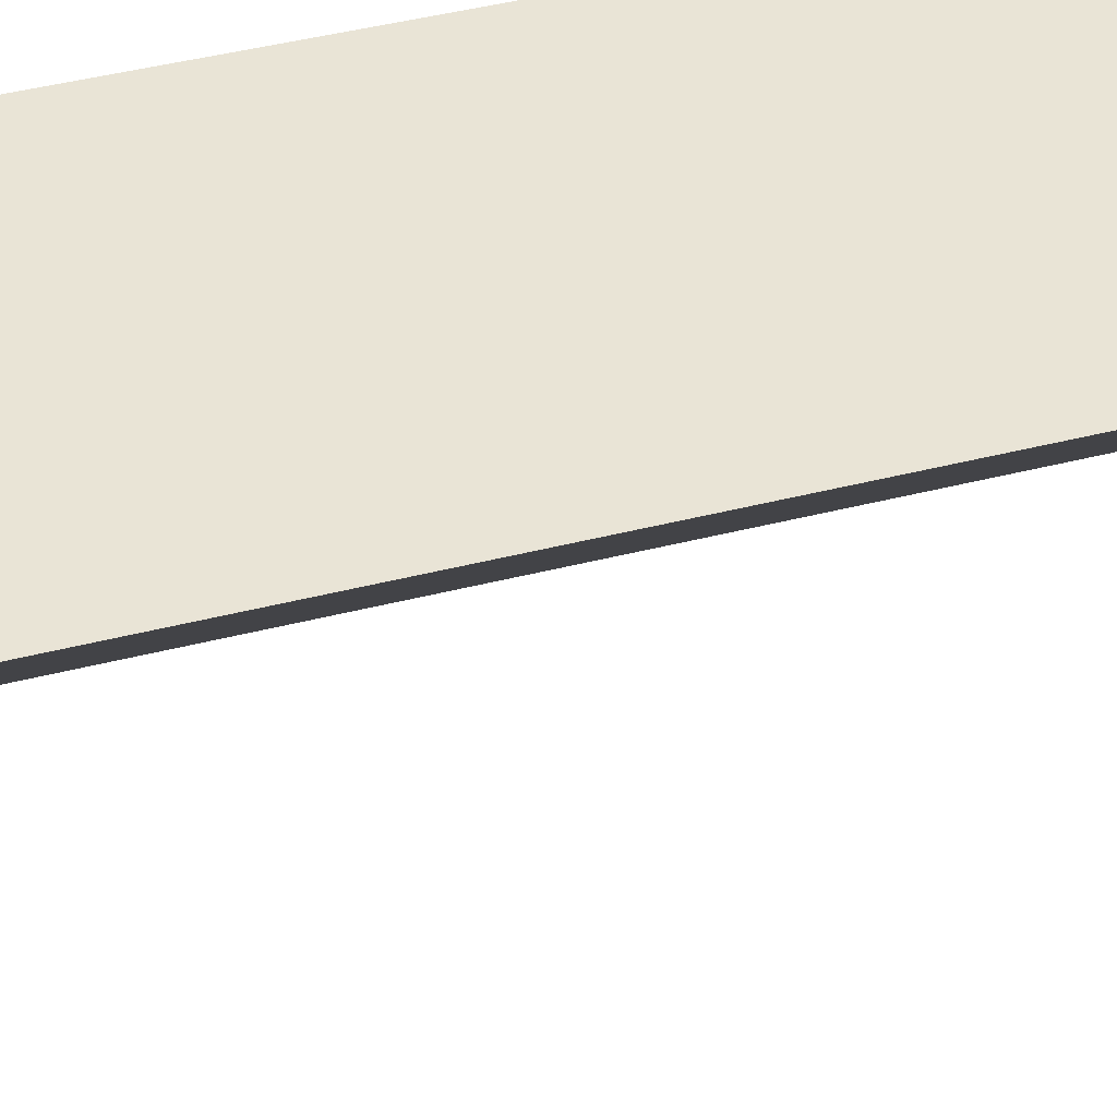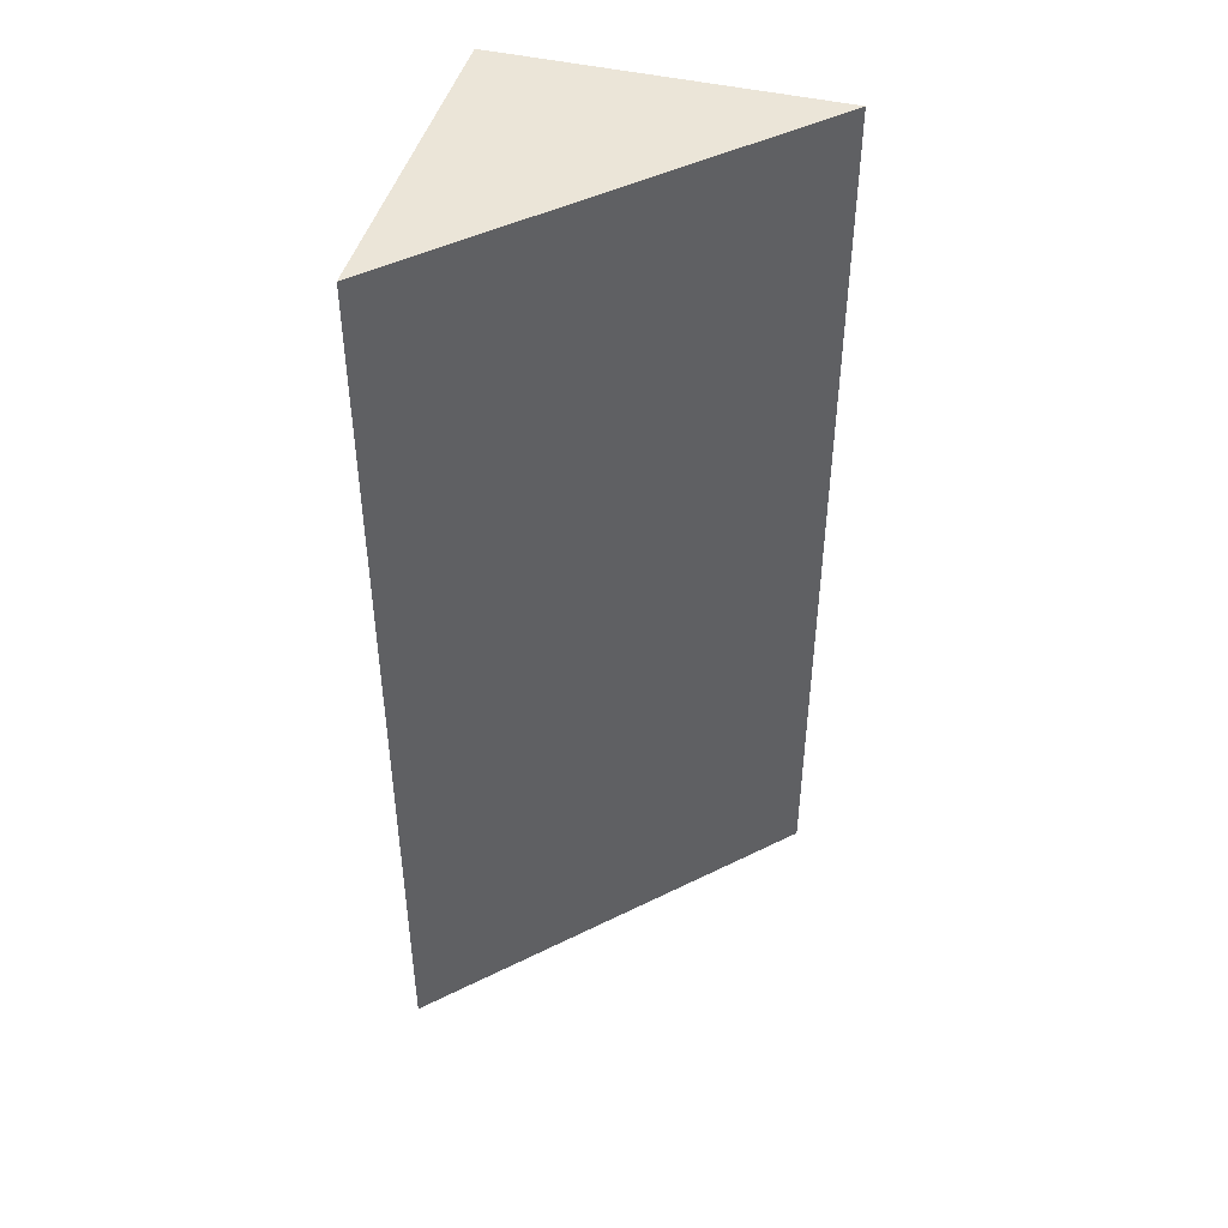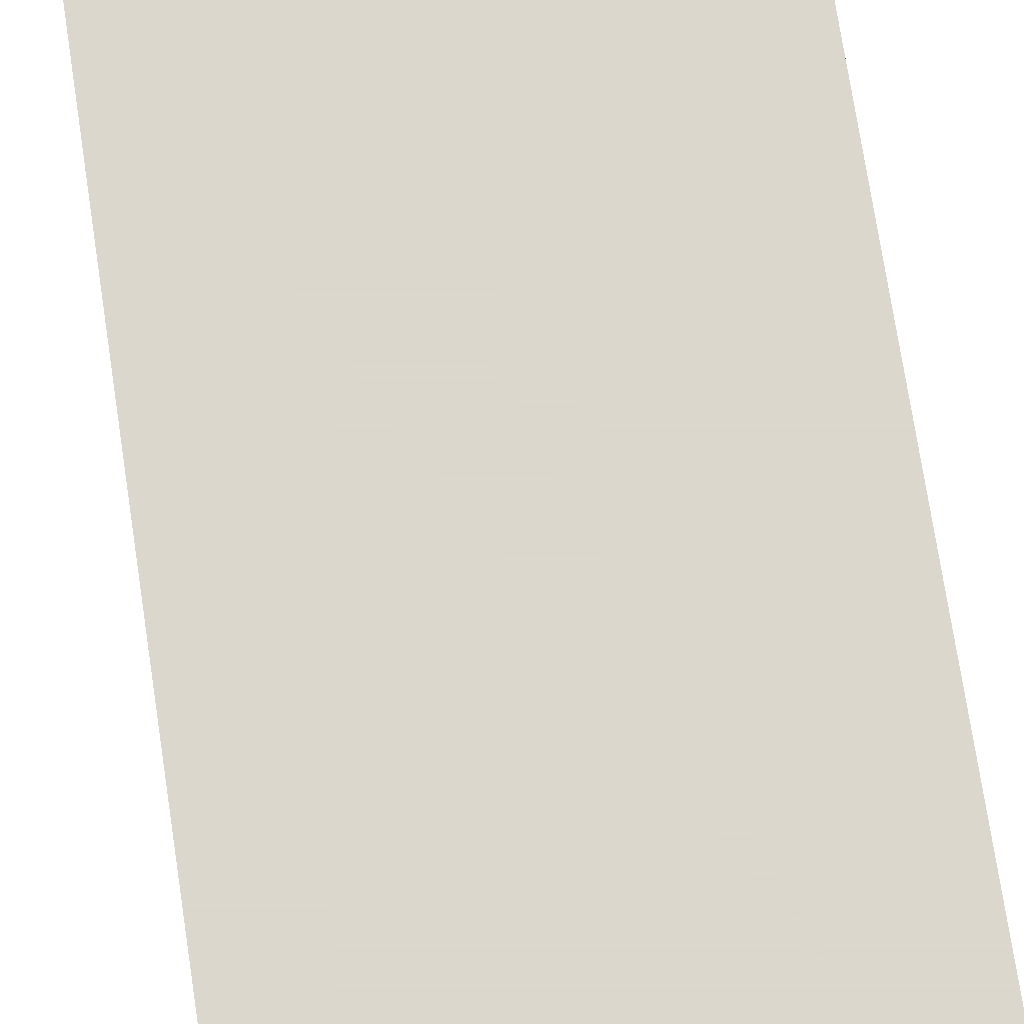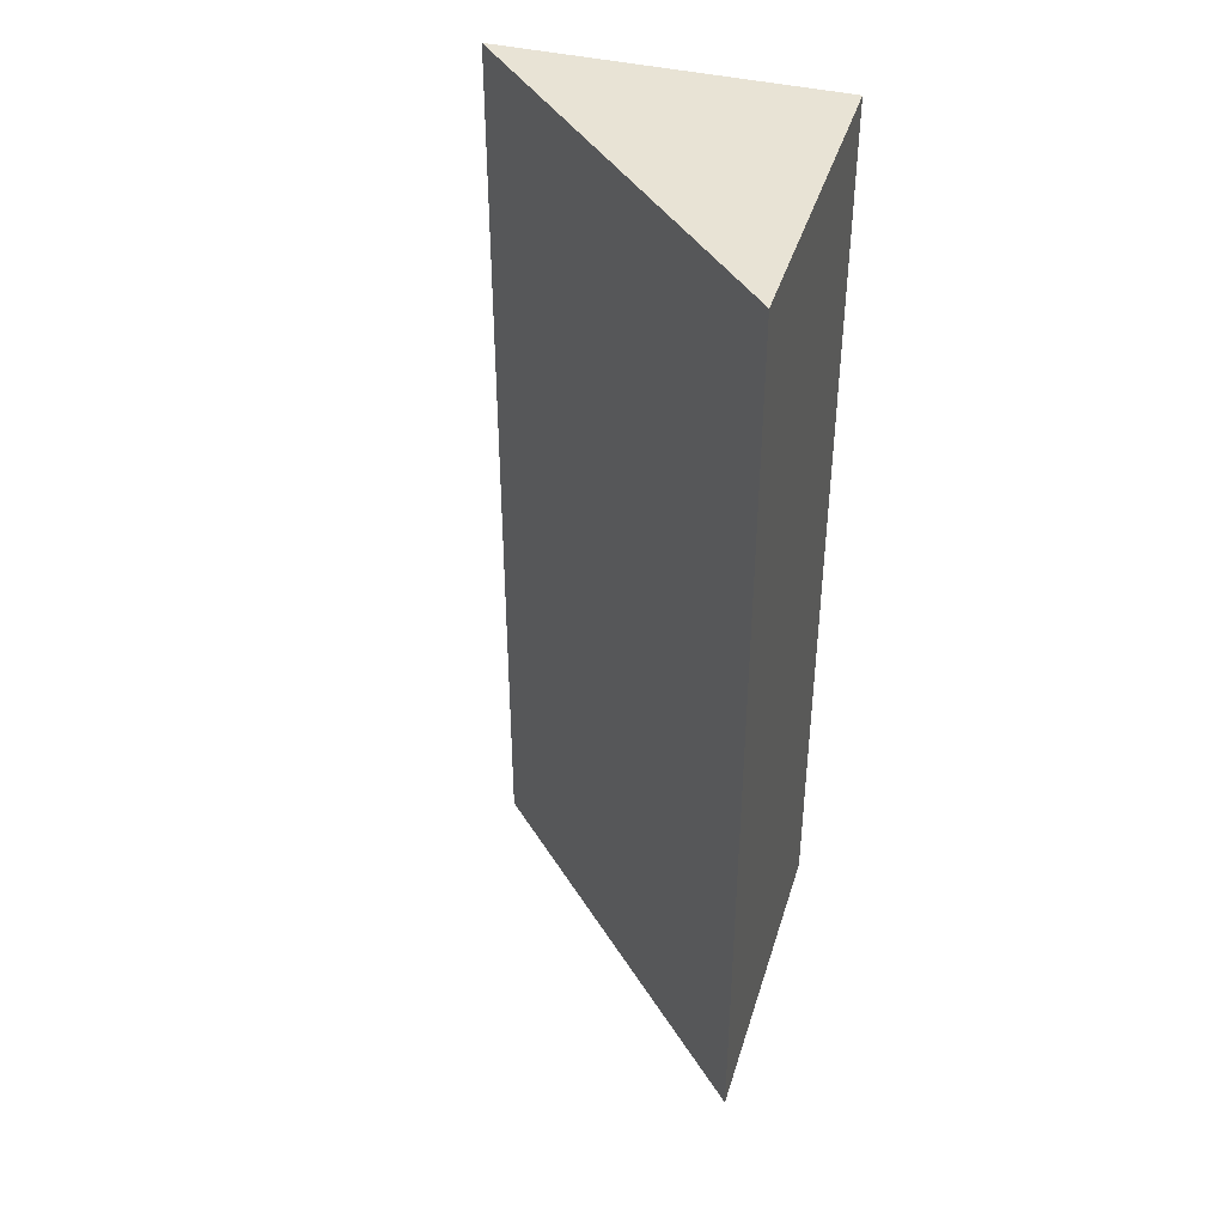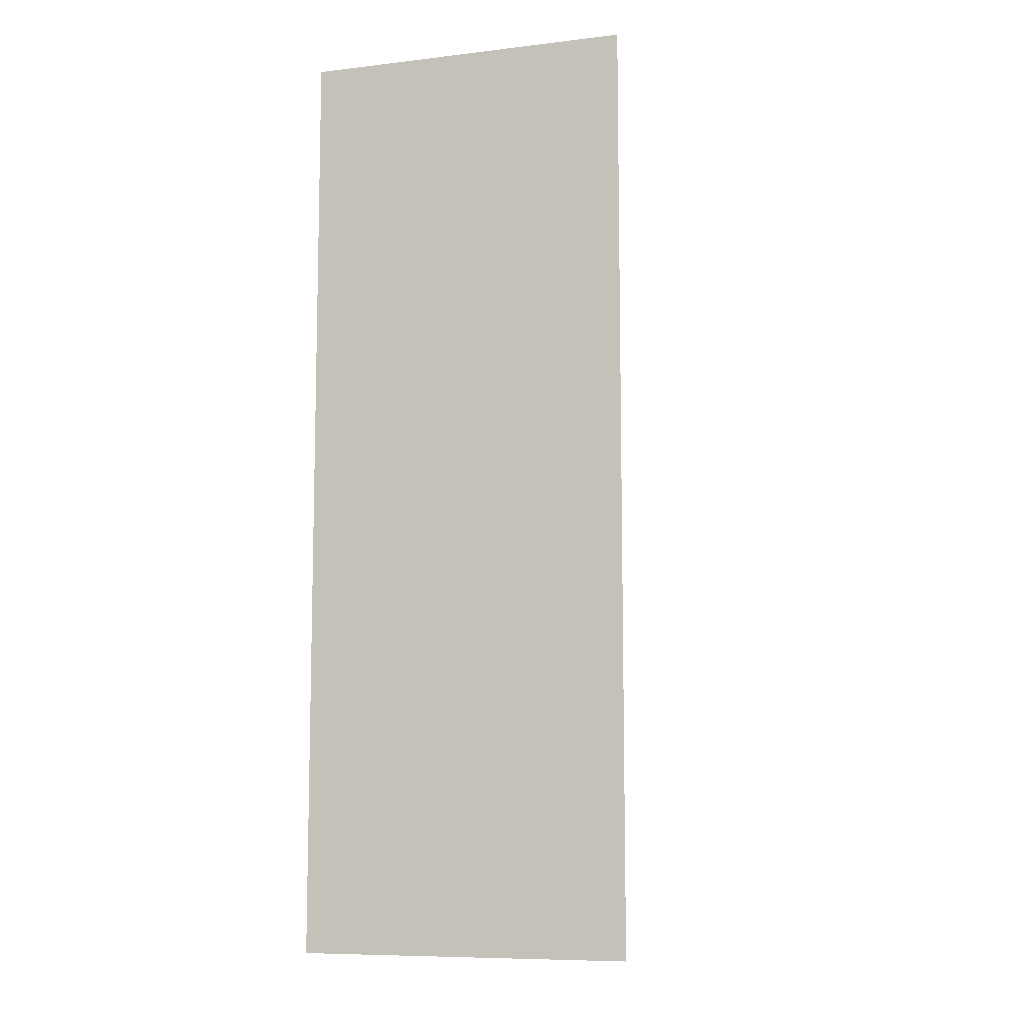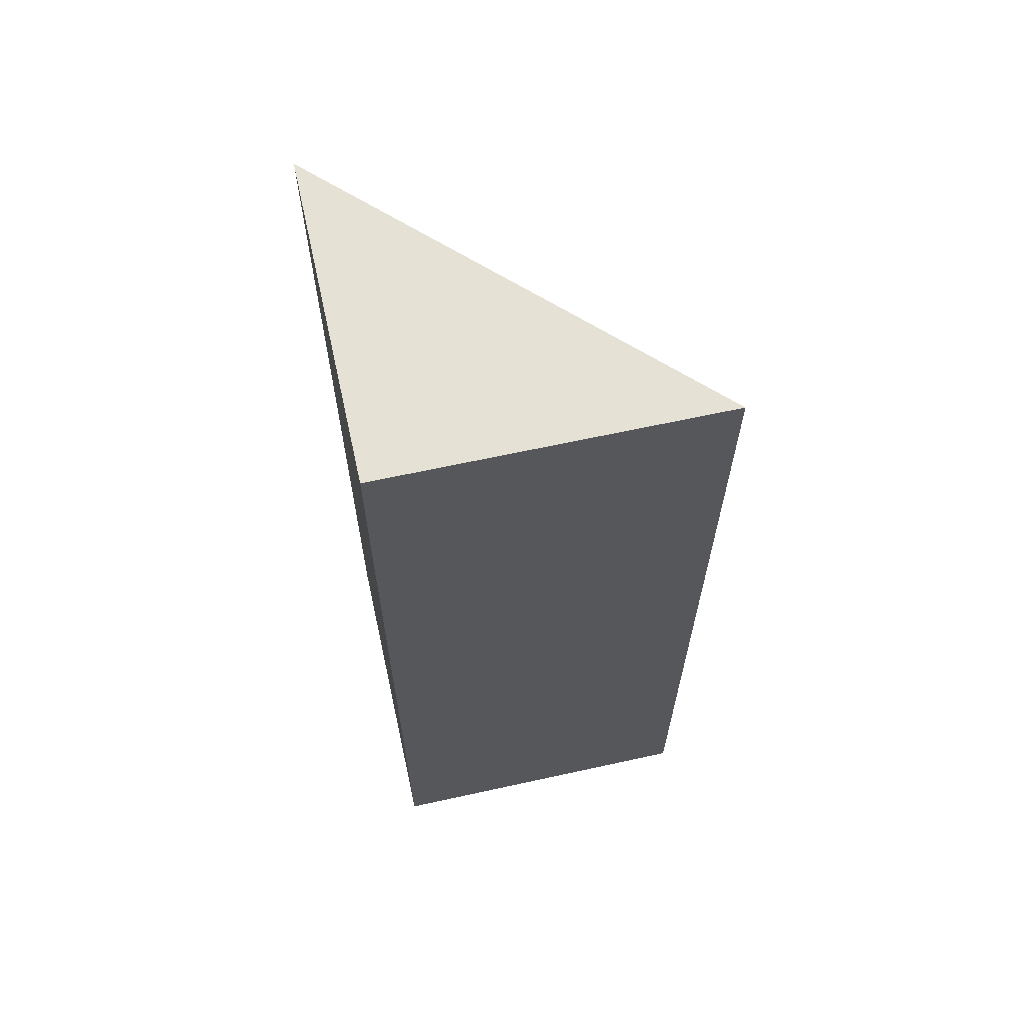
<metadata>
{"format":"obj","ext":"obj","renderer":"f3d","projection":"perspective","resolution":1024,"background":"white","views":[{"elev":42.6,"azim":-107.1,"up":"+Z"},{"elev":45.6,"azim":-164.8,"up":"+Y"},{"elev":72.8,"azim":-8.6,"up":"+Z"},{"elev":41.1,"azim":-73.5,"up":"+Y"},{"elev":-9.0,"azim":107.3,"up":"+Y"},{"elev":64.4,"azim":77.5,"up":"+Y"}]}
</metadata>
<code>
v 0.6773 0 0.6773
v 0.3227 0 0.6773
v 0.6773 0 0.3227
v 0.6773 1 0.6773
v 0.3227 1 0.6773
v 0.6773 1 0.3227
g Mesh1 Brown_Cliff_Corner Model
f 1 2 3
f 1 5 2
f 1 4 5
f 3 4 1
f 3 6 4
f 2 6 3
f 2 5 6
f 5 4 6

</code>
